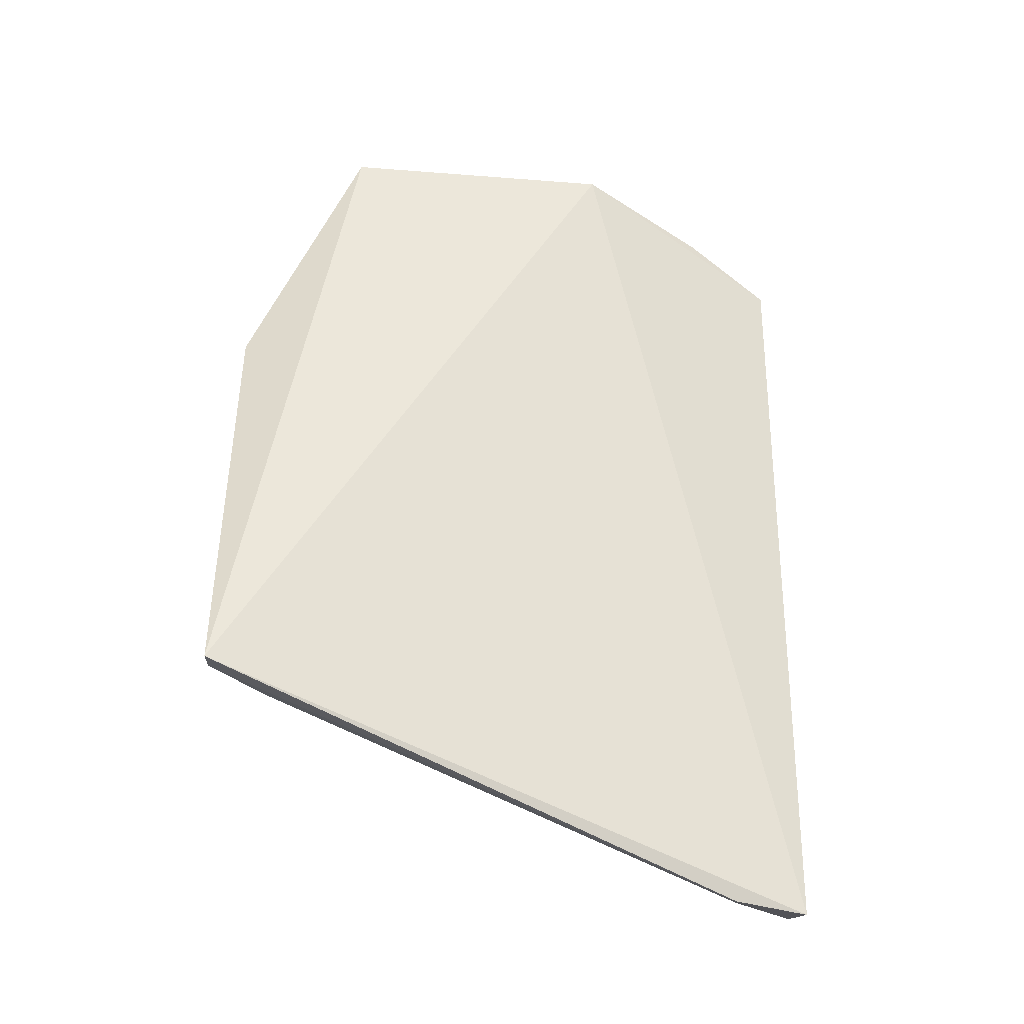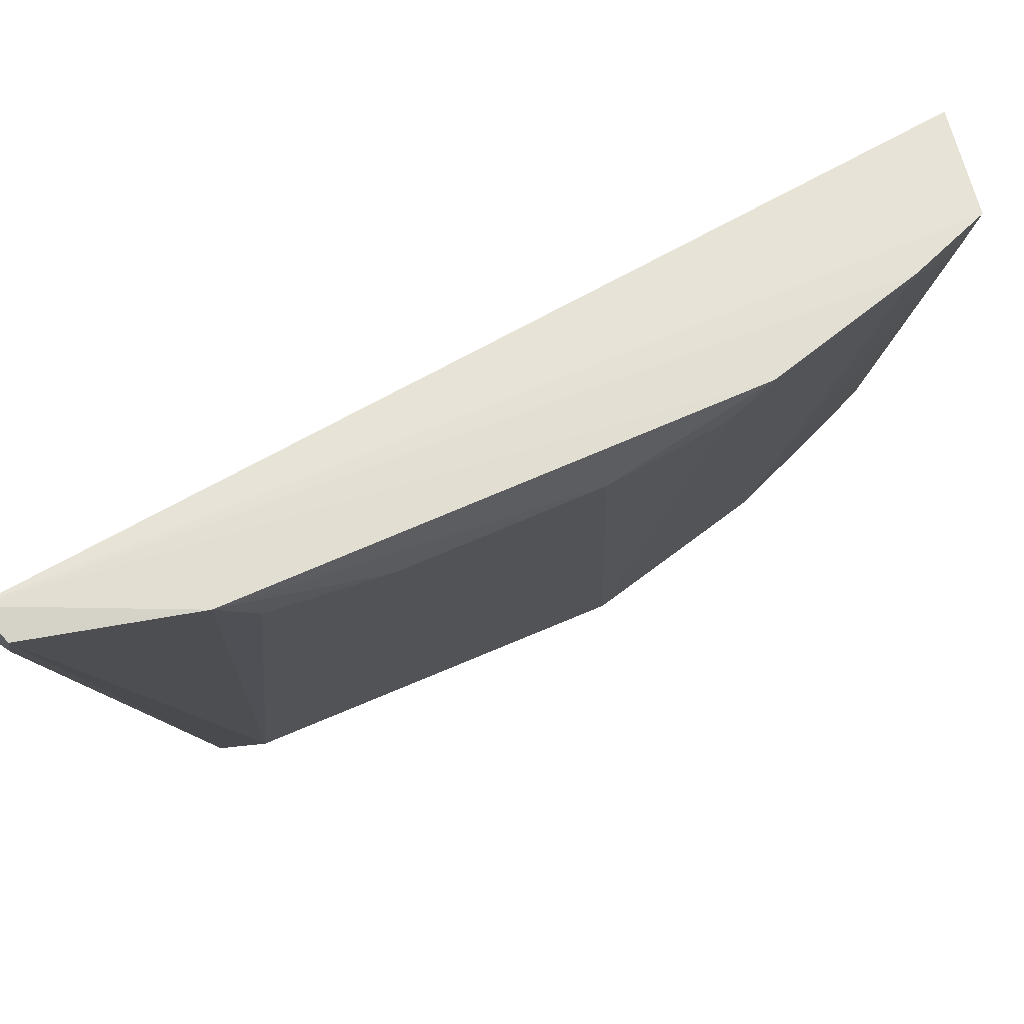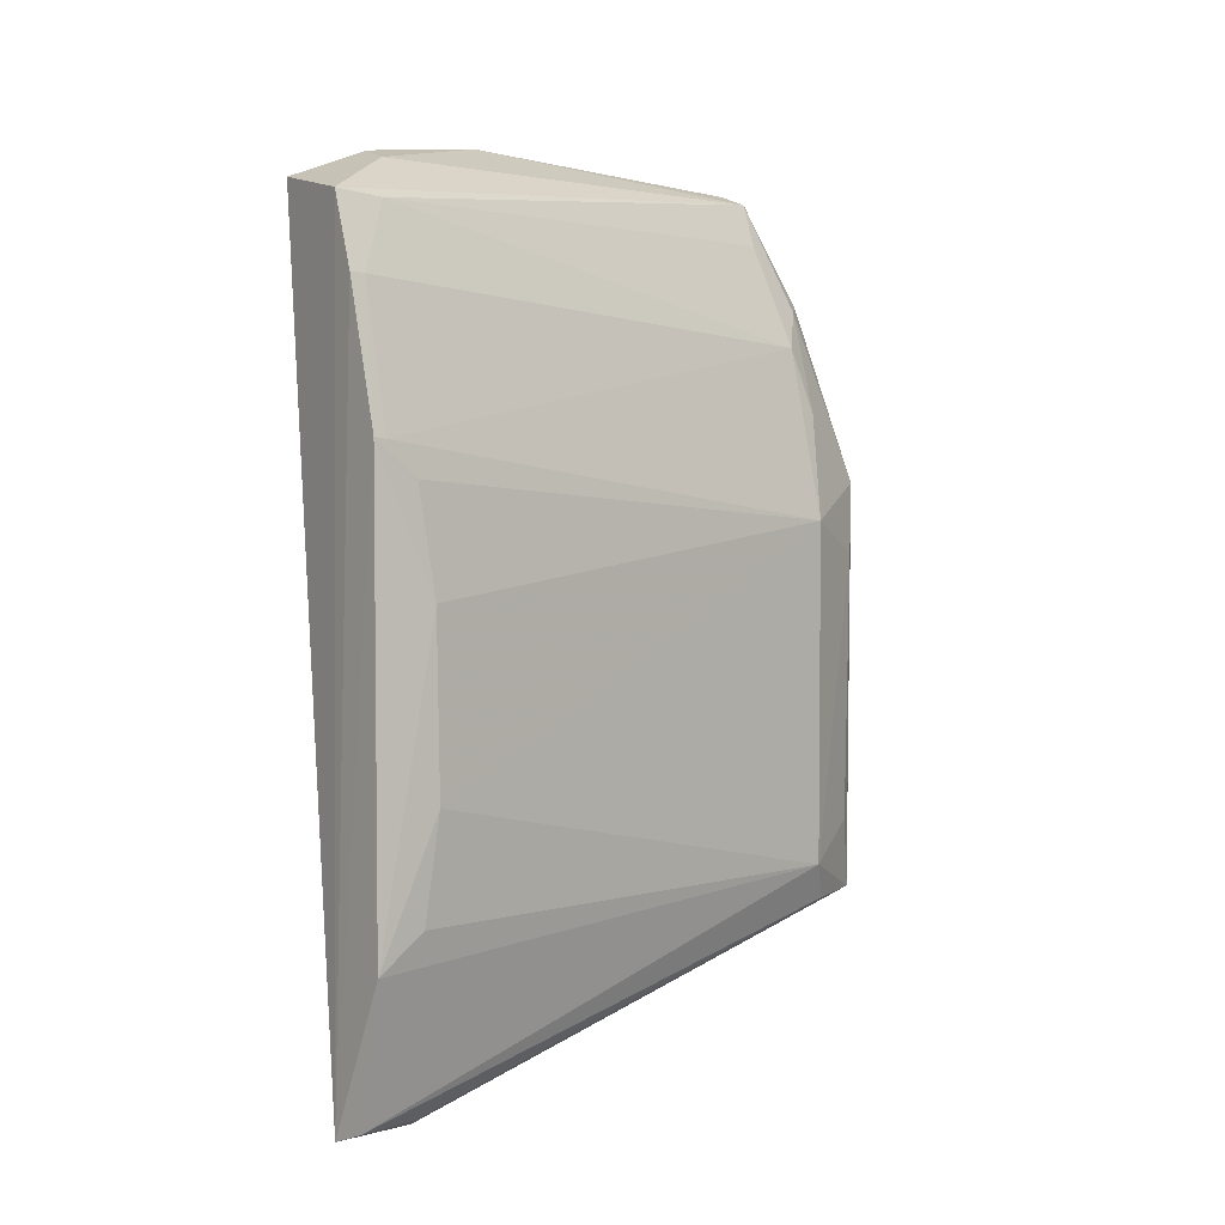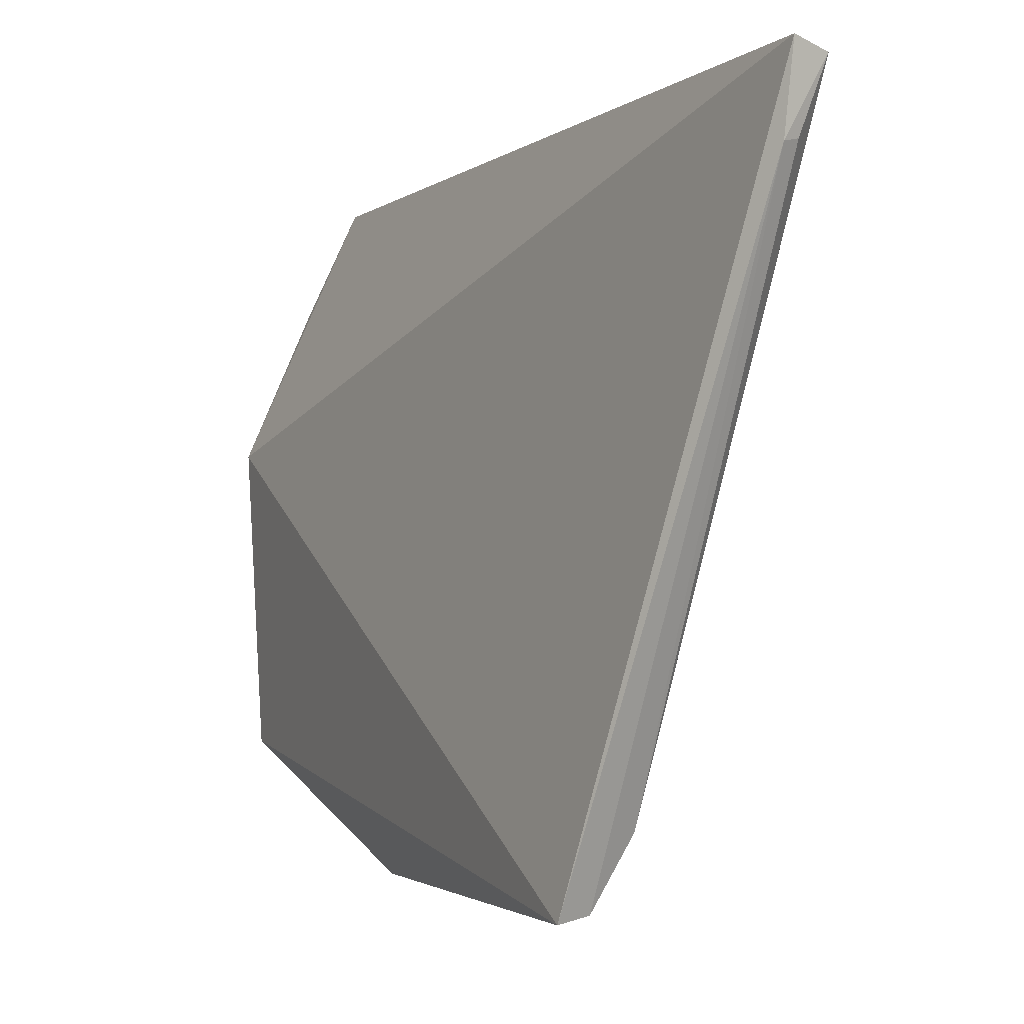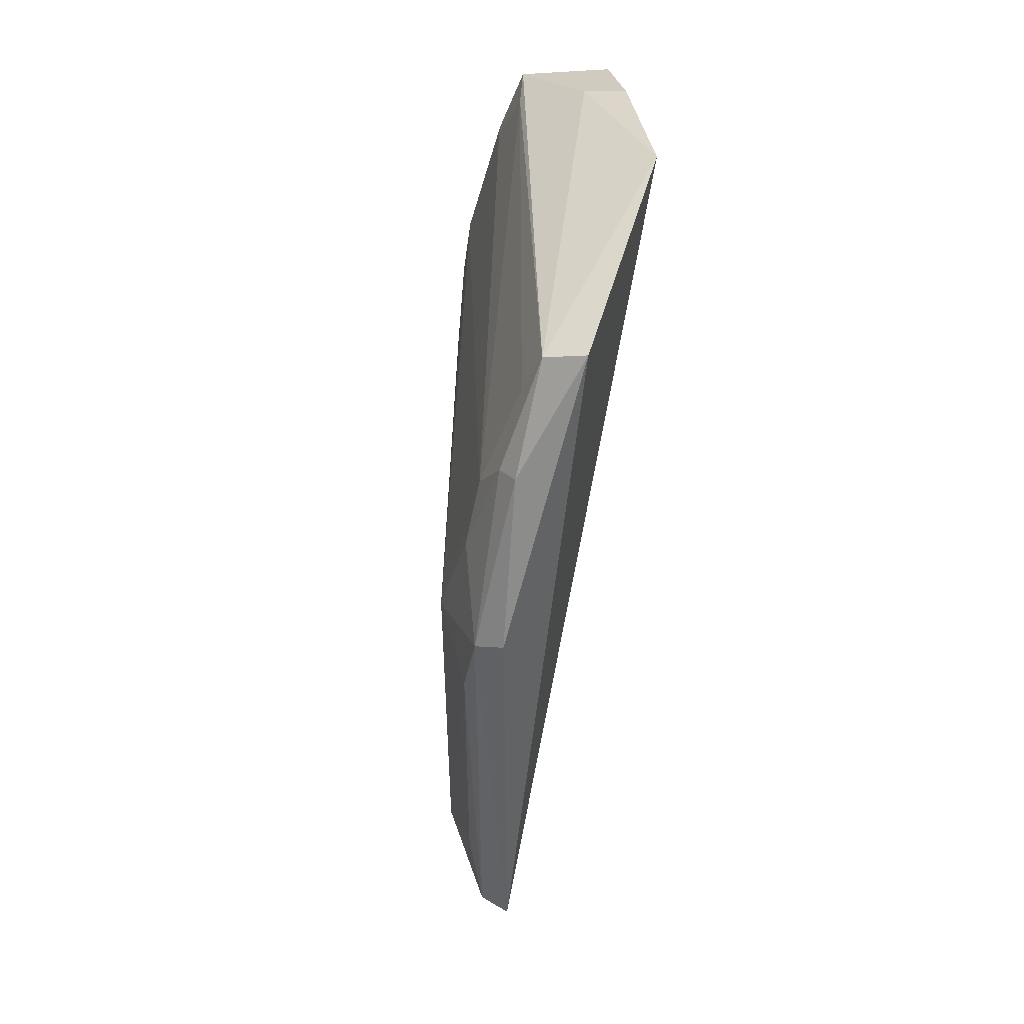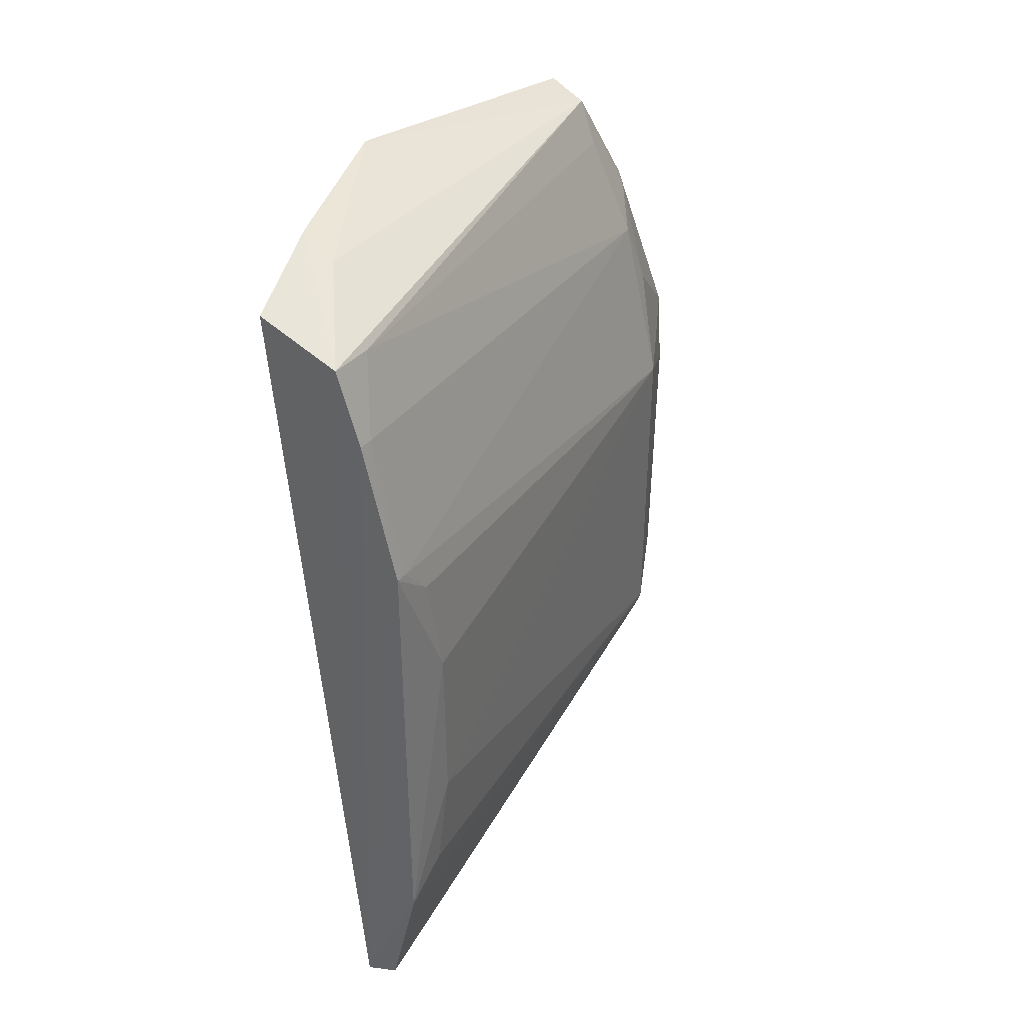
<metadata>
{"format":"obj","ext":"obj","renderer":"f3d","projection":"perspective","resolution":1024,"background":"white","views":[{"elev":-41.6,"azim":-101.4,"up":"+Y"},{"elev":63.0,"azim":65.5,"up":"+Z"},{"elev":2.7,"azim":57.4,"up":"+Y"},{"elev":-3.0,"azim":-19.1,"up":"+Z"},{"elev":43.9,"azim":-166.6,"up":"+Y"},{"elev":36.8,"azim":40.6,"up":"+Y"}]}
</metadata>
<code>
v 0.07637 0.03045 0.1601
v 0.08087 -0.01547 0.1598
v 0.07329 0.0108 0.1219
v 0.0673 0.0141 0.1158
v 0.06303 0.03573 0.1433
v 0.0671 -0.01636 0.1158
v 0.08076 0.01579 0.1598
v 0.06968 0.03183 0.1601
v 0.06661 0.03297 0.1236
v 0.07305 -0.01306 0.1217
v 0.06364 0.03387 0.1234
v 0.07607 -0.02606 0.1603
v 0.08096 0.006156 0.1559
v 0.07045 0.02276 0.1223
v 0.06706 0.03432 0.1533
v 0.07029 0.03345 0.154
v 0.07039 0.008434 0.117
v 0.06742 0.02586 0.1197
v 0.07822 0.02543 0.1601
v 0.07836 -0.02519 0.1597
v 0.08058 0.01339 0.1569
v 0.08086 -0.005859 0.1557
v 0.0806 0.0157 0.159
v 0.0758 0.03016 0.1567
v 0.06917 -0.01558 0.1162
v 0.06934 0.01346 0.1161
v 0.06874 0.02542 0.1208
v 0.07556 -0.02587 0.1549
v 0.08062 -0.013 0.1566
v 0.07803 0.02536 0.159
v 0.06795 0.02996 0.1238
v 0.07041 -0.01049 0.1174
v 0.0716 -0.01571 0.1204
v 0.07111 0.01819 0.1209
v 0.0766 -0.02535 0.1552
f 11 6 5
f 11 4 6
f 11 5 9
f 12 5 6
f 12 8 5
f 12 1 8
f 12 2 7
f 13 7 2
f 15 8 1
f 15 5 8
f 16 9 5
f 16 1 9
f 16 15 1
f 16 5 15
f 17 3 10
f 18 11 9
f 18 4 11
f 19 12 7
f 19 1 12
f 20 10 2
f 20 2 12
f 21 13 3
f 21 7 13
f 22 10 3
f 22 3 13
f 22 13 2
f 23 3 14
f 23 21 3
f 23 7 21
f 24 9 1
f 26 3 17
f 26 4 18
f 26 17 25
f 26 25 6
f 26 6 4
f 27 18 9
f 27 9 14
f 27 26 18
f 28 20 12
f 28 12 6
f 28 6 25
f 29 22 2
f 29 2 10
f 29 10 22
f 30 19 7
f 30 7 23
f 30 23 14
f 30 14 24
f 30 24 1
f 30 1 19
f 31 24 14
f 31 14 9
f 31 9 24
f 32 25 17
f 32 17 10
f 32 10 25
f 33 25 10
f 33 10 20
f 33 28 25
f 34 14 3
f 34 3 26
f 34 27 14
f 34 26 27
f 35 33 20
f 35 20 28
f 35 28 33

</code>
